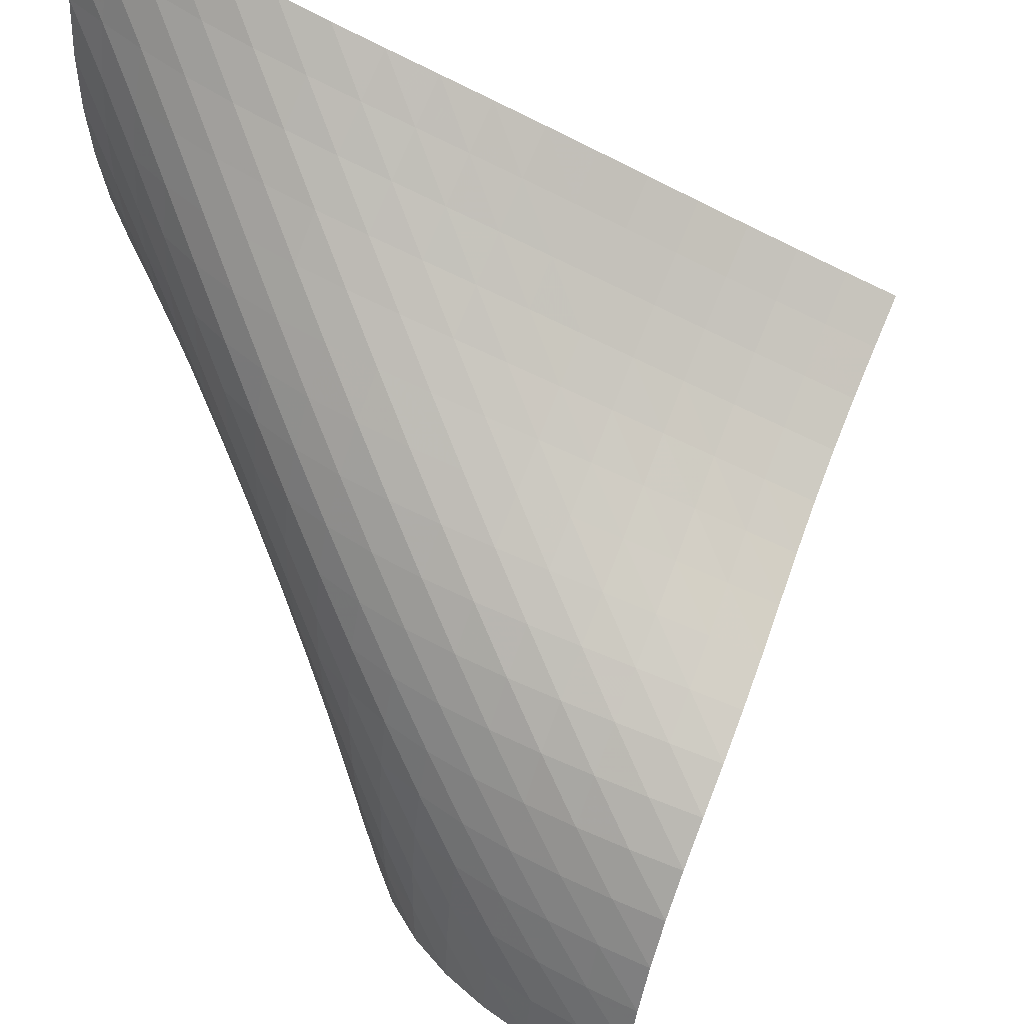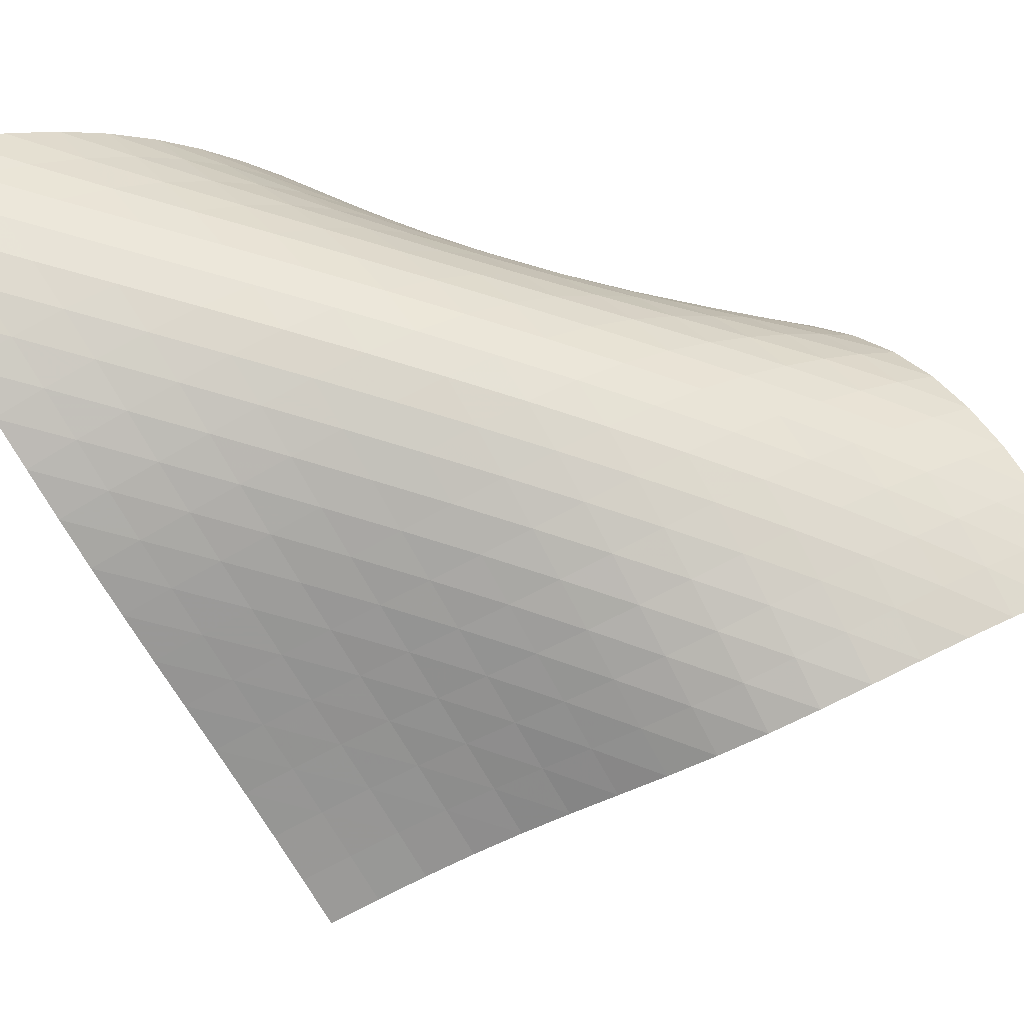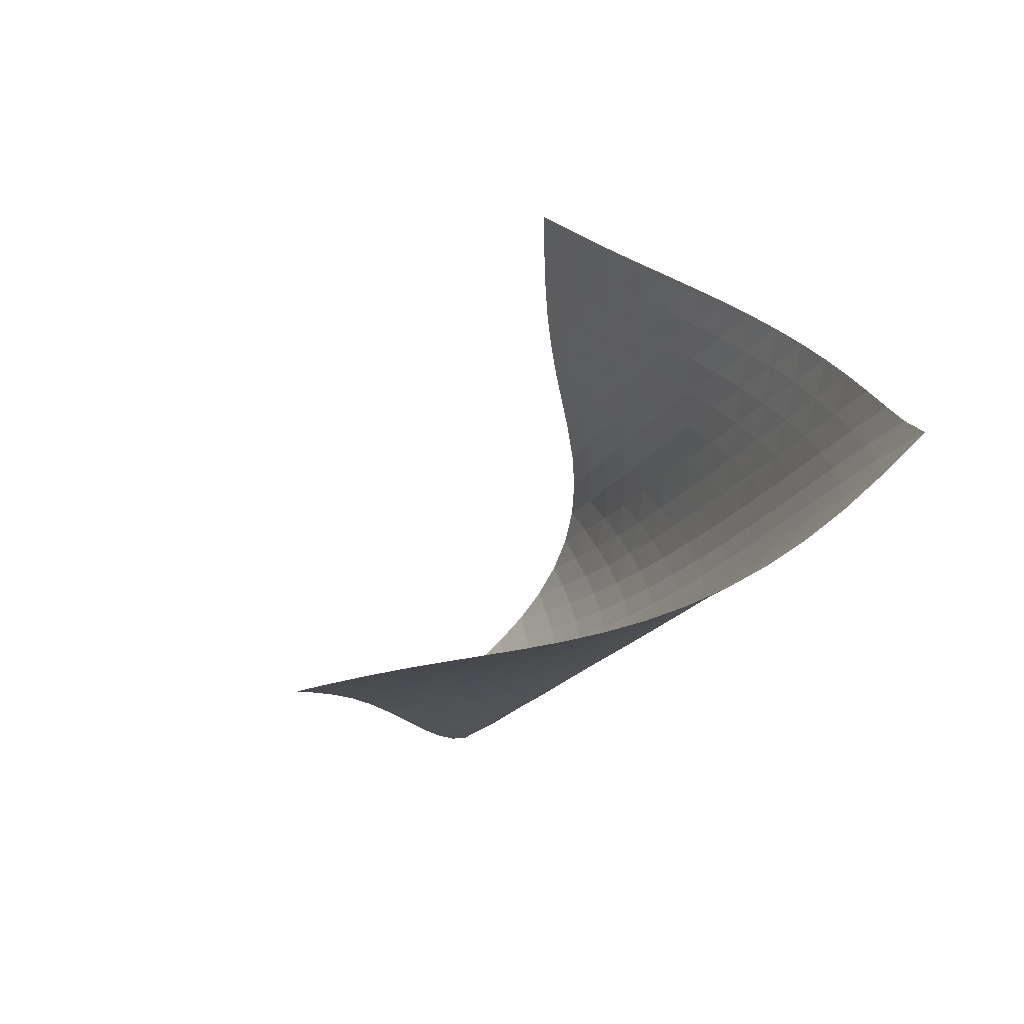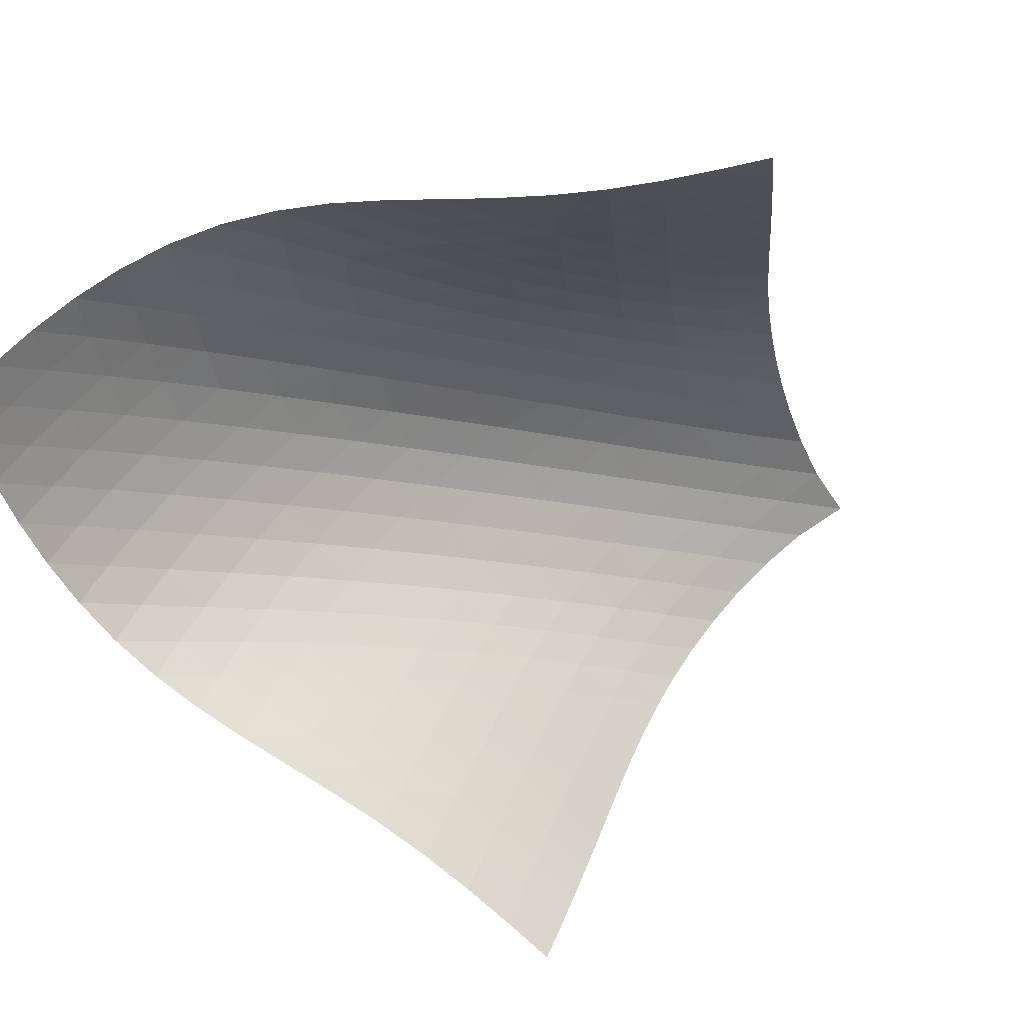
<metadata>
{"format":"obj","ext":"obj","renderer":"f3d","projection":"perspective","resolution":1024,"background":"white","views":[{"elev":73.9,"azim":-6.0,"up":"+Z"},{"elev":9.7,"azim":-71.1,"up":"+Z"},{"elev":61.9,"azim":-111.6,"up":"+Y"},{"elev":-33.1,"azim":68.4,"up":"+Z"}]}
</metadata>
<code>
v -6.487 -0.03344 6.487
v 4.775 -6.96 4.042
v -4.042 -6.96 -4.775
v -0.3408 -17.45 0.3408
v -4.286 -6.619 -4.078
v -4.542 -6.281 -3.383
v -4.814 -5.947 -2.69
v -5.1 -5.615 -1.999
v -5.393 -5.285 -1.309
v -5.684 -4.952 -0.6164
v -5.962 -4.611 0.08083
v -6.214 -4.258 0.7846
v -6.43 -3.886 1.495
v -6.597 -3.49 2.212
v -6.71 -3.062 2.93
v -6.765 -2.598 3.646
v -6.761 -2.09 4.356
v -6.703 -1.523 5.061
v -6.603 -0.8656 5.765
v -5.765 -0.8656 6.603
v -5.061 -1.523 6.703
v -4.356 -2.09 6.761
v -3.646 -2.598 6.765
v -2.93 -3.062 6.71
v -2.212 -3.49 6.597
v -1.495 -3.886 6.43
v -0.7846 -4.258 6.214
v -0.08083 -4.611 5.962
v 0.6164 -4.952 5.684
v 1.309 -5.285 5.393
v 1.999 -5.615 5.1
v 2.69 -5.947 4.814
v 3.383 -6.281 4.542
v 4.078 -6.619 4.286
v 4.384 -7.659 3.903
v 3.998 -8.363 3.781
v 3.619 -9.077 3.692
v 3.252 -9.8 3.646
v 2.896 -10.53 3.641
v 2.547 -11.26 3.665
v 2.199 -12 3.689
v 1.845 -12.73 3.678
v 1.484 -13.44 3.595
v 1.125 -14.14 3.409
v 0.7835 -14.8 3.107
v 0.4767 -15.42 2.695
v 0.2133 -15.99 2.192
v -0.006123 -16.51 1.619
v -0.1876 -16.99 0.997
v -0.997 -16.99 0.1876
v -1.619 -16.51 0.006123
v -2.192 -15.99 -0.2133
v -2.695 -15.42 -0.4767
v -3.107 -14.8 -0.7835
v -3.409 -14.14 -1.125
v -3.595 -13.44 -1.484
v -3.678 -12.73 -1.845
v -3.689 -12 -2.199
v -3.665 -11.26 -2.547
v -3.641 -10.53 -2.896
v -3.646 -9.8 -3.252
v -3.692 -9.077 -3.619
v -3.781 -8.363 -3.998
v -3.903 -7.659 -4.384
v -6.029 -1.484 6.029
v -6.213 -2.107 5.398
v -6.339 -2.682 4.734
v -6.403 -3.21 4.046
v -6.401 -3.693 3.34
v -6.332 -4.138 2.625
v -6.2 -4.549 1.907
v -6.014 -4.933 1.192
v -5.784 -5.295 0.4837
v -5.523 -5.641 -0.2177
v -5.243 -5.979 -0.9135
v -4.957 -6.312 -1.606
v -4.675 -6.645 -2.298
v -4.404 -6.98 -2.992
v -4.148 -7.318 -3.688
v -5.398 -2.107 6.213
v -5.666 -2.706 5.666
v -5.869 -3.284 5.063
v -6.003 -3.826 4.414
v -6.062 -4.326 3.731
v -6.045 -4.788 3.026
v -5.958 -5.213 2.312
v -5.807 -5.609 1.595
v -5.604 -5.98 0.8835
v -5.364 -6.334 0.1782
v -5.1 -6.677 -0.521
v -4.825 -7.014 -1.216
v -4.549 -7.349 -1.91
v -4.282 -7.685 -2.605
v -4.026 -8.023 -3.301
v -4.734 -2.682 6.339
v -5.063 -3.284 5.869
v -5.339 -3.874 5.339
v -5.548 -4.434 4.746
v -5.68 -4.956 4.099
v -5.73 -5.437 3.415
v -5.698 -5.879 2.709
v -5.593 -6.288 1.994
v -5.427 -6.671 1.279
v -5.215 -7.033 0.5697
v -4.973 -7.382 -0.1337
v -4.713 -7.723 -0.8324
v -4.449 -8.061 -1.529
v -4.189 -8.399 -2.225
v -3.936 -8.737 -2.922
v -4.046 -3.21 6.403
v -4.414 -3.826 6.003
v -4.746 -4.434 5.548
v -5.025 -5.019 5.025
v -5.235 -5.567 4.433
v -5.361 -6.074 3.783
v -5.4 -6.539 3.095
v -5.356 -6.966 2.387
v -5.241 -7.362 1.671
v -5.07 -7.735 0.9576
v -4.859 -8.092 0.2488
v -4.624 -8.439 -0.455
v -4.378 -8.781 -1.155
v -4.131 -9.121 -1.854
v -3.887 -9.461 -2.553
v -3.34 -3.693 6.401
v -3.731 -4.326 6.062
v -4.099 -4.956 5.68
v -4.433 -5.567 5.235
v -4.712 -6.147 4.712
v -4.919 -6.686 4.117
v -5.039 -7.18 3.463
v -5.071 -7.633 2.771
v -5.022 -8.049 2.06
v -4.907 -8.436 1.344
v -4.741 -8.804 0.6293
v -4.543 -9.158 -0.08122
v -4.327 -9.505 -0.7879
v -4.102 -9.849 -1.492
v -3.873 -10.19 -2.195
v -2.625 -4.138 6.332
v -3.026 -4.788 6.045
v -3.415 -5.437 5.73
v -3.783 -6.074 5.361
v -4.117 -6.686 4.919
v -4.394 -7.261 4.394
v -4.596 -7.792 3.793
v -4.712 -8.277 3.135
v -4.743 -8.72 2.441
v -4.698 -9.128 1.728
v -4.594 -9.511 1.01
v -4.446 -9.876 0.2932
v -4.272 -10.23 -0.4211
v -4.081 -10.58 -1.133
v -3.879 -10.92 -1.842
v -1.907 -4.549 6.2
v -2.312 -5.213 5.958
v -2.709 -5.879 5.698
v -3.095 -6.539 5.4
v -3.463 -7.18 5.039
v -3.793 -7.792 4.596
v -4.066 -8.362 4.066
v -4.264 -8.886 3.461
v -4.379 -9.363 2.799
v -4.415 -9.799 2.103
v -4.384 -10.2 1.39
v -4.301 -10.58 0.6699
v -4.182 -10.95 -0.05055
v -4.038 -11.3 -0.7697
v -3.874 -11.65 -1.486
v -1.192 -4.933 6.014
v -1.595 -5.609 5.807
v -1.994 -6.288 5.593
v -2.387 -6.966 5.356
v -2.771 -7.633 5.071
v -3.135 -8.277 4.712
v -3.461 -8.886 4.264
v -3.727 -9.451 3.727
v -3.921 -9.968 3.116
v -4.038 -10.44 2.452
v -4.085 -10.87 1.756
v -4.076 -11.27 1.043
v -4.022 -11.66 0.3224
v -3.936 -12.02 -0.401
v -3.823 -12.38 -1.124
v -0.4837 -5.295 5.784
v -0.8835 -5.98 5.604
v -1.279 -6.671 5.427
v -1.671 -7.362 5.241
v -2.06 -8.049 5.022
v -2.441 -8.72 4.743
v -2.799 -9.363 4.379
v -3.116 -9.968 3.921
v -3.375 -10.53 3.375
v -3.565 -11.04 2.759
v -3.687 -11.5 2.094
v -3.751 -11.93 1.399
v -3.766 -12.34 0.6878
v -3.744 -12.72 -0.03277
v -3.688 -13.09 -0.7579
v 0.2177 -5.641 5.523
v -0.1782 -6.334 5.364
v -0.5697 -7.033 5.215
v -0.9576 -7.735 5.07
v -1.344 -8.436 4.907
v -1.728 -9.128 4.698
v -2.103 -9.799 4.415
v -2.452 -10.44 4.038
v -2.759 -11.04 3.565
v -3.008 -11.59 3.008
v -3.194 -12.09 2.386
v -3.323 -12.55 1.721
v -3.403 -12.98 1.029
v -3.443 -13.39 0.3205
v -3.446 -13.77 -0.3988
v 0.9135 -5.979 5.243
v 0.521 -6.677 5.1
v 0.1337 -7.382 4.973
v -0.2488 -8.092 4.859
v -0.6293 -8.804 4.741
v -1.01 -9.511 4.594
v -1.39 -10.2 4.384
v -1.756 -10.87 4.085
v -2.094 -11.5 3.687
v -2.386 -12.09 3.194
v -2.624 -12.63 2.624
v -2.806 -13.13 1.997
v -2.94 -13.59 1.331
v -3.033 -14.02 0.6417
v -3.09 -14.42 -0.06469
v 1.606 -6.312 4.957
v 1.216 -7.014 4.825
v 0.8324 -7.723 4.713
v 0.455 -8.439 4.624
v 0.08122 -9.158 4.543
v -0.2932 -9.876 4.446
v -0.6699 -10.58 4.301
v -1.043 -11.27 4.076
v -1.399 -11.93 3.751
v -1.721 -12.55 3.323
v -1.997 -13.13 2.806
v -2.22 -13.65 2.22
v -2.397 -14.14 1.586
v -2.531 -14.59 0.9192
v -2.631 -15.02 0.2298
v 2.298 -6.645 4.675
v 1.91 -7.349 4.549
v 1.529 -8.061 4.449
v 1.155 -8.781 4.378
v 0.7879 -9.505 4.327
v 0.4211 -10.23 4.272
v 0.05055 -10.95 4.182
v -0.3224 -11.66 4.022
v -0.6878 -12.34 3.766
v -1.029 -12.98 3.403
v -1.331 -13.59 2.94
v -1.586 -14.14 2.397
v -1.794 -14.65 1.794
v -1.96 -15.13 1.15
v -2.091 -15.57 0.4786
v 2.992 -6.98 4.404
v 2.605 -7.685 4.282
v 2.225 -8.399 4.189
v 1.854 -9.121 4.131
v 1.492 -9.849 4.102
v 1.133 -10.58 4.081
v 0.7697 -11.3 4.038
v 0.401 -12.02 3.936
v 0.03277 -12.72 3.744
v -0.3205 -13.39 3.443
v -0.6417 -14.02 3.033
v -0.9192 -14.59 2.531
v -1.15 -15.13 1.96
v -1.338 -15.62 1.338
v -1.492 -16.08 0.6837
v 3.688 -7.318 4.148
v 3.301 -8.023 4.026
v 2.922 -8.737 3.936
v 2.553 -9.461 3.887
v 2.195 -10.19 3.873
v 1.842 -10.92 3.879
v 1.486 -11.65 3.874
v 1.124 -12.38 3.823
v 0.7579 -13.09 3.688
v 0.3988 -13.77 3.446
v 0.06469 -14.42 3.09
v -0.2298 -15.02 2.631
v -0.4786 -15.57 2.091
v -0.6837 -16.08 1.492
v -0.8528 -16.55 0.8528
f 289 49 4
f 289 4 50
f 5 79 64
f 5 64 3
f 79 94 63
f 79 63 64
f 94 109 62
f 94 62 63
f 109 124 61
f 109 61 62
f 124 139 60
f 124 60 61
f 139 154 59
f 139 59 60
f 154 169 58
f 154 58 59
f 169 184 57
f 169 57 58
f 184 199 56
f 184 56 57
f 199 214 55
f 199 55 56
f 214 229 54
f 214 54 55
f 229 244 53
f 229 53 54
f 244 259 52
f 244 52 53
f 259 274 51
f 259 51 52
f 274 289 50
f 274 50 51
f 1 20 65
f 1 65 19
f 19 65 66
f 19 66 18
f 18 66 67
f 18 67 17
f 17 67 68
f 17 68 16
f 16 68 69
f 16 69 15
f 15 69 70
f 15 70 14
f 14 70 71
f 14 71 13
f 13 71 72
f 13 72 12
f 12 72 73
f 12 73 11
f 11 73 74
f 11 74 10
f 10 74 75
f 10 75 9
f 9 75 76
f 9 76 8
f 8 76 77
f 8 77 7
f 7 77 78
f 7 78 6
f 6 78 79
f 6 79 5
f 20 21 80
f 20 80 65
f 65 80 81
f 65 81 66
f 66 81 82
f 66 82 67
f 67 82 83
f 67 83 68
f 68 83 84
f 68 84 69
f 69 84 85
f 69 85 70
f 70 85 86
f 70 86 71
f 71 86 87
f 71 87 72
f 72 87 88
f 72 88 73
f 73 88 89
f 73 89 74
f 74 89 90
f 74 90 75
f 75 90 91
f 75 91 76
f 76 91 92
f 76 92 77
f 77 92 93
f 77 93 78
f 78 93 94
f 78 94 79
f 21 22 95
f 21 95 80
f 80 95 96
f 80 96 81
f 81 96 97
f 81 97 82
f 82 97 98
f 82 98 83
f 83 98 99
f 83 99 84
f 84 99 100
f 84 100 85
f 85 100 101
f 85 101 86
f 86 101 102
f 86 102 87
f 87 102 103
f 87 103 88
f 88 103 104
f 88 104 89
f 89 104 105
f 89 105 90
f 90 105 106
f 90 106 91
f 91 106 107
f 91 107 92
f 92 107 108
f 92 108 93
f 93 108 109
f 93 109 94
f 22 23 110
f 22 110 95
f 95 110 111
f 95 111 96
f 96 111 112
f 96 112 97
f 97 112 113
f 97 113 98
f 98 113 114
f 98 114 99
f 99 114 115
f 99 115 100
f 100 115 116
f 100 116 101
f 101 116 117
f 101 117 102
f 102 117 118
f 102 118 103
f 103 118 119
f 103 119 104
f 104 119 120
f 104 120 105
f 105 120 121
f 105 121 106
f 106 121 122
f 106 122 107
f 107 122 123
f 107 123 108
f 108 123 124
f 108 124 109
f 23 24 125
f 23 125 110
f 110 125 126
f 110 126 111
f 111 126 127
f 111 127 112
f 112 127 128
f 112 128 113
f 113 128 129
f 113 129 114
f 114 129 130
f 114 130 115
f 115 130 131
f 115 131 116
f 116 131 132
f 116 132 117
f 117 132 133
f 117 133 118
f 118 133 134
f 118 134 119
f 119 134 135
f 119 135 120
f 120 135 136
f 120 136 121
f 121 136 137
f 121 137 122
f 122 137 138
f 122 138 123
f 123 138 139
f 123 139 124
f 24 25 140
f 24 140 125
f 125 140 141
f 125 141 126
f 126 141 142
f 126 142 127
f 127 142 143
f 127 143 128
f 128 143 144
f 128 144 129
f 129 144 145
f 129 145 130
f 130 145 146
f 130 146 131
f 131 146 147
f 131 147 132
f 132 147 148
f 132 148 133
f 133 148 149
f 133 149 134
f 134 149 150
f 134 150 135
f 135 150 151
f 135 151 136
f 136 151 152
f 136 152 137
f 137 152 153
f 137 153 138
f 138 153 154
f 138 154 139
f 25 26 155
f 25 155 140
f 140 155 156
f 140 156 141
f 141 156 157
f 141 157 142
f 142 157 158
f 142 158 143
f 143 158 159
f 143 159 144
f 144 159 160
f 144 160 145
f 145 160 161
f 145 161 146
f 146 161 162
f 146 162 147
f 147 162 163
f 147 163 148
f 148 163 164
f 148 164 149
f 149 164 165
f 149 165 150
f 150 165 166
f 150 166 151
f 151 166 167
f 151 167 152
f 152 167 168
f 152 168 153
f 153 168 169
f 153 169 154
f 26 27 170
f 26 170 155
f 155 170 171
f 155 171 156
f 156 171 172
f 156 172 157
f 157 172 173
f 157 173 158
f 158 173 174
f 158 174 159
f 159 174 175
f 159 175 160
f 160 175 176
f 160 176 161
f 161 176 177
f 161 177 162
f 162 177 178
f 162 178 163
f 163 178 179
f 163 179 164
f 164 179 180
f 164 180 165
f 165 180 181
f 165 181 166
f 166 181 182
f 166 182 167
f 167 182 183
f 167 183 168
f 168 183 184
f 168 184 169
f 27 28 185
f 27 185 170
f 170 185 186
f 170 186 171
f 171 186 187
f 171 187 172
f 172 187 188
f 172 188 173
f 173 188 189
f 173 189 174
f 174 189 190
f 174 190 175
f 175 190 191
f 175 191 176
f 176 191 192
f 176 192 177
f 177 192 193
f 177 193 178
f 178 193 194
f 178 194 179
f 179 194 195
f 179 195 180
f 180 195 196
f 180 196 181
f 181 196 197
f 181 197 182
f 182 197 198
f 182 198 183
f 183 198 199
f 183 199 184
f 28 29 200
f 28 200 185
f 185 200 201
f 185 201 186
f 186 201 202
f 186 202 187
f 187 202 203
f 187 203 188
f 188 203 204
f 188 204 189
f 189 204 205
f 189 205 190
f 190 205 206
f 190 206 191
f 191 206 207
f 191 207 192
f 192 207 208
f 192 208 193
f 193 208 209
f 193 209 194
f 194 209 210
f 194 210 195
f 195 210 211
f 195 211 196
f 196 211 212
f 196 212 197
f 197 212 213
f 197 213 198
f 198 213 214
f 198 214 199
f 29 30 215
f 29 215 200
f 200 215 216
f 200 216 201
f 201 216 217
f 201 217 202
f 202 217 218
f 202 218 203
f 203 218 219
f 203 219 204
f 204 219 220
f 204 220 205
f 205 220 221
f 205 221 206
f 206 221 222
f 206 222 207
f 207 222 223
f 207 223 208
f 208 223 224
f 208 224 209
f 209 224 225
f 209 225 210
f 210 225 226
f 210 226 211
f 211 226 227
f 211 227 212
f 212 227 228
f 212 228 213
f 213 228 229
f 213 229 214
f 30 31 230
f 30 230 215
f 215 230 231
f 215 231 216
f 216 231 232
f 216 232 217
f 217 232 233
f 217 233 218
f 218 233 234
f 218 234 219
f 219 234 235
f 219 235 220
f 220 235 236
f 220 236 221
f 221 236 237
f 221 237 222
f 222 237 238
f 222 238 223
f 223 238 239
f 223 239 224
f 224 239 240
f 224 240 225
f 225 240 241
f 225 241 226
f 226 241 242
f 226 242 227
f 227 242 243
f 227 243 228
f 228 243 244
f 228 244 229
f 31 32 245
f 31 245 230
f 230 245 246
f 230 246 231
f 231 246 247
f 231 247 232
f 232 247 248
f 232 248 233
f 233 248 249
f 233 249 234
f 234 249 250
f 234 250 235
f 235 250 251
f 235 251 236
f 236 251 252
f 236 252 237
f 237 252 253
f 237 253 238
f 238 253 254
f 238 254 239
f 239 254 255
f 239 255 240
f 240 255 256
f 240 256 241
f 241 256 257
f 241 257 242
f 242 257 258
f 242 258 243
f 243 258 259
f 243 259 244
f 32 33 260
f 32 260 245
f 245 260 261
f 245 261 246
f 246 261 262
f 246 262 247
f 247 262 263
f 247 263 248
f 248 263 264
f 248 264 249
f 249 264 265
f 249 265 250
f 250 265 266
f 250 266 251
f 251 266 267
f 251 267 252
f 252 267 268
f 252 268 253
f 253 268 269
f 253 269 254
f 254 269 270
f 254 270 255
f 255 270 271
f 255 271 256
f 256 271 272
f 256 272 257
f 257 272 273
f 257 273 258
f 258 273 274
f 258 274 259
f 33 34 275
f 33 275 260
f 260 275 276
f 260 276 261
f 261 276 277
f 261 277 262
f 262 277 278
f 262 278 263
f 263 278 279
f 263 279 264
f 264 279 280
f 264 280 265
f 265 280 281
f 265 281 266
f 266 281 282
f 266 282 267
f 267 282 283
f 267 283 268
f 268 283 284
f 268 284 269
f 269 284 285
f 269 285 270
f 270 285 286
f 270 286 271
f 271 286 287
f 271 287 272
f 272 287 288
f 272 288 273
f 273 288 289
f 273 289 274
f 34 2 35
f 34 35 275
f 275 35 36
f 275 36 276
f 276 36 37
f 276 37 277
f 277 37 38
f 277 38 278
f 278 38 39
f 278 39 279
f 279 39 40
f 279 40 280
f 280 40 41
f 280 41 281
f 281 41 42
f 281 42 282
f 282 42 43
f 282 43 283
f 283 43 44
f 283 44 284
f 284 44 45
f 284 45 285
f 285 45 46
f 285 46 286
f 286 46 47
f 286 47 287
f 287 47 48
f 287 48 288
f 288 48 49
f 288 49 289

</code>
